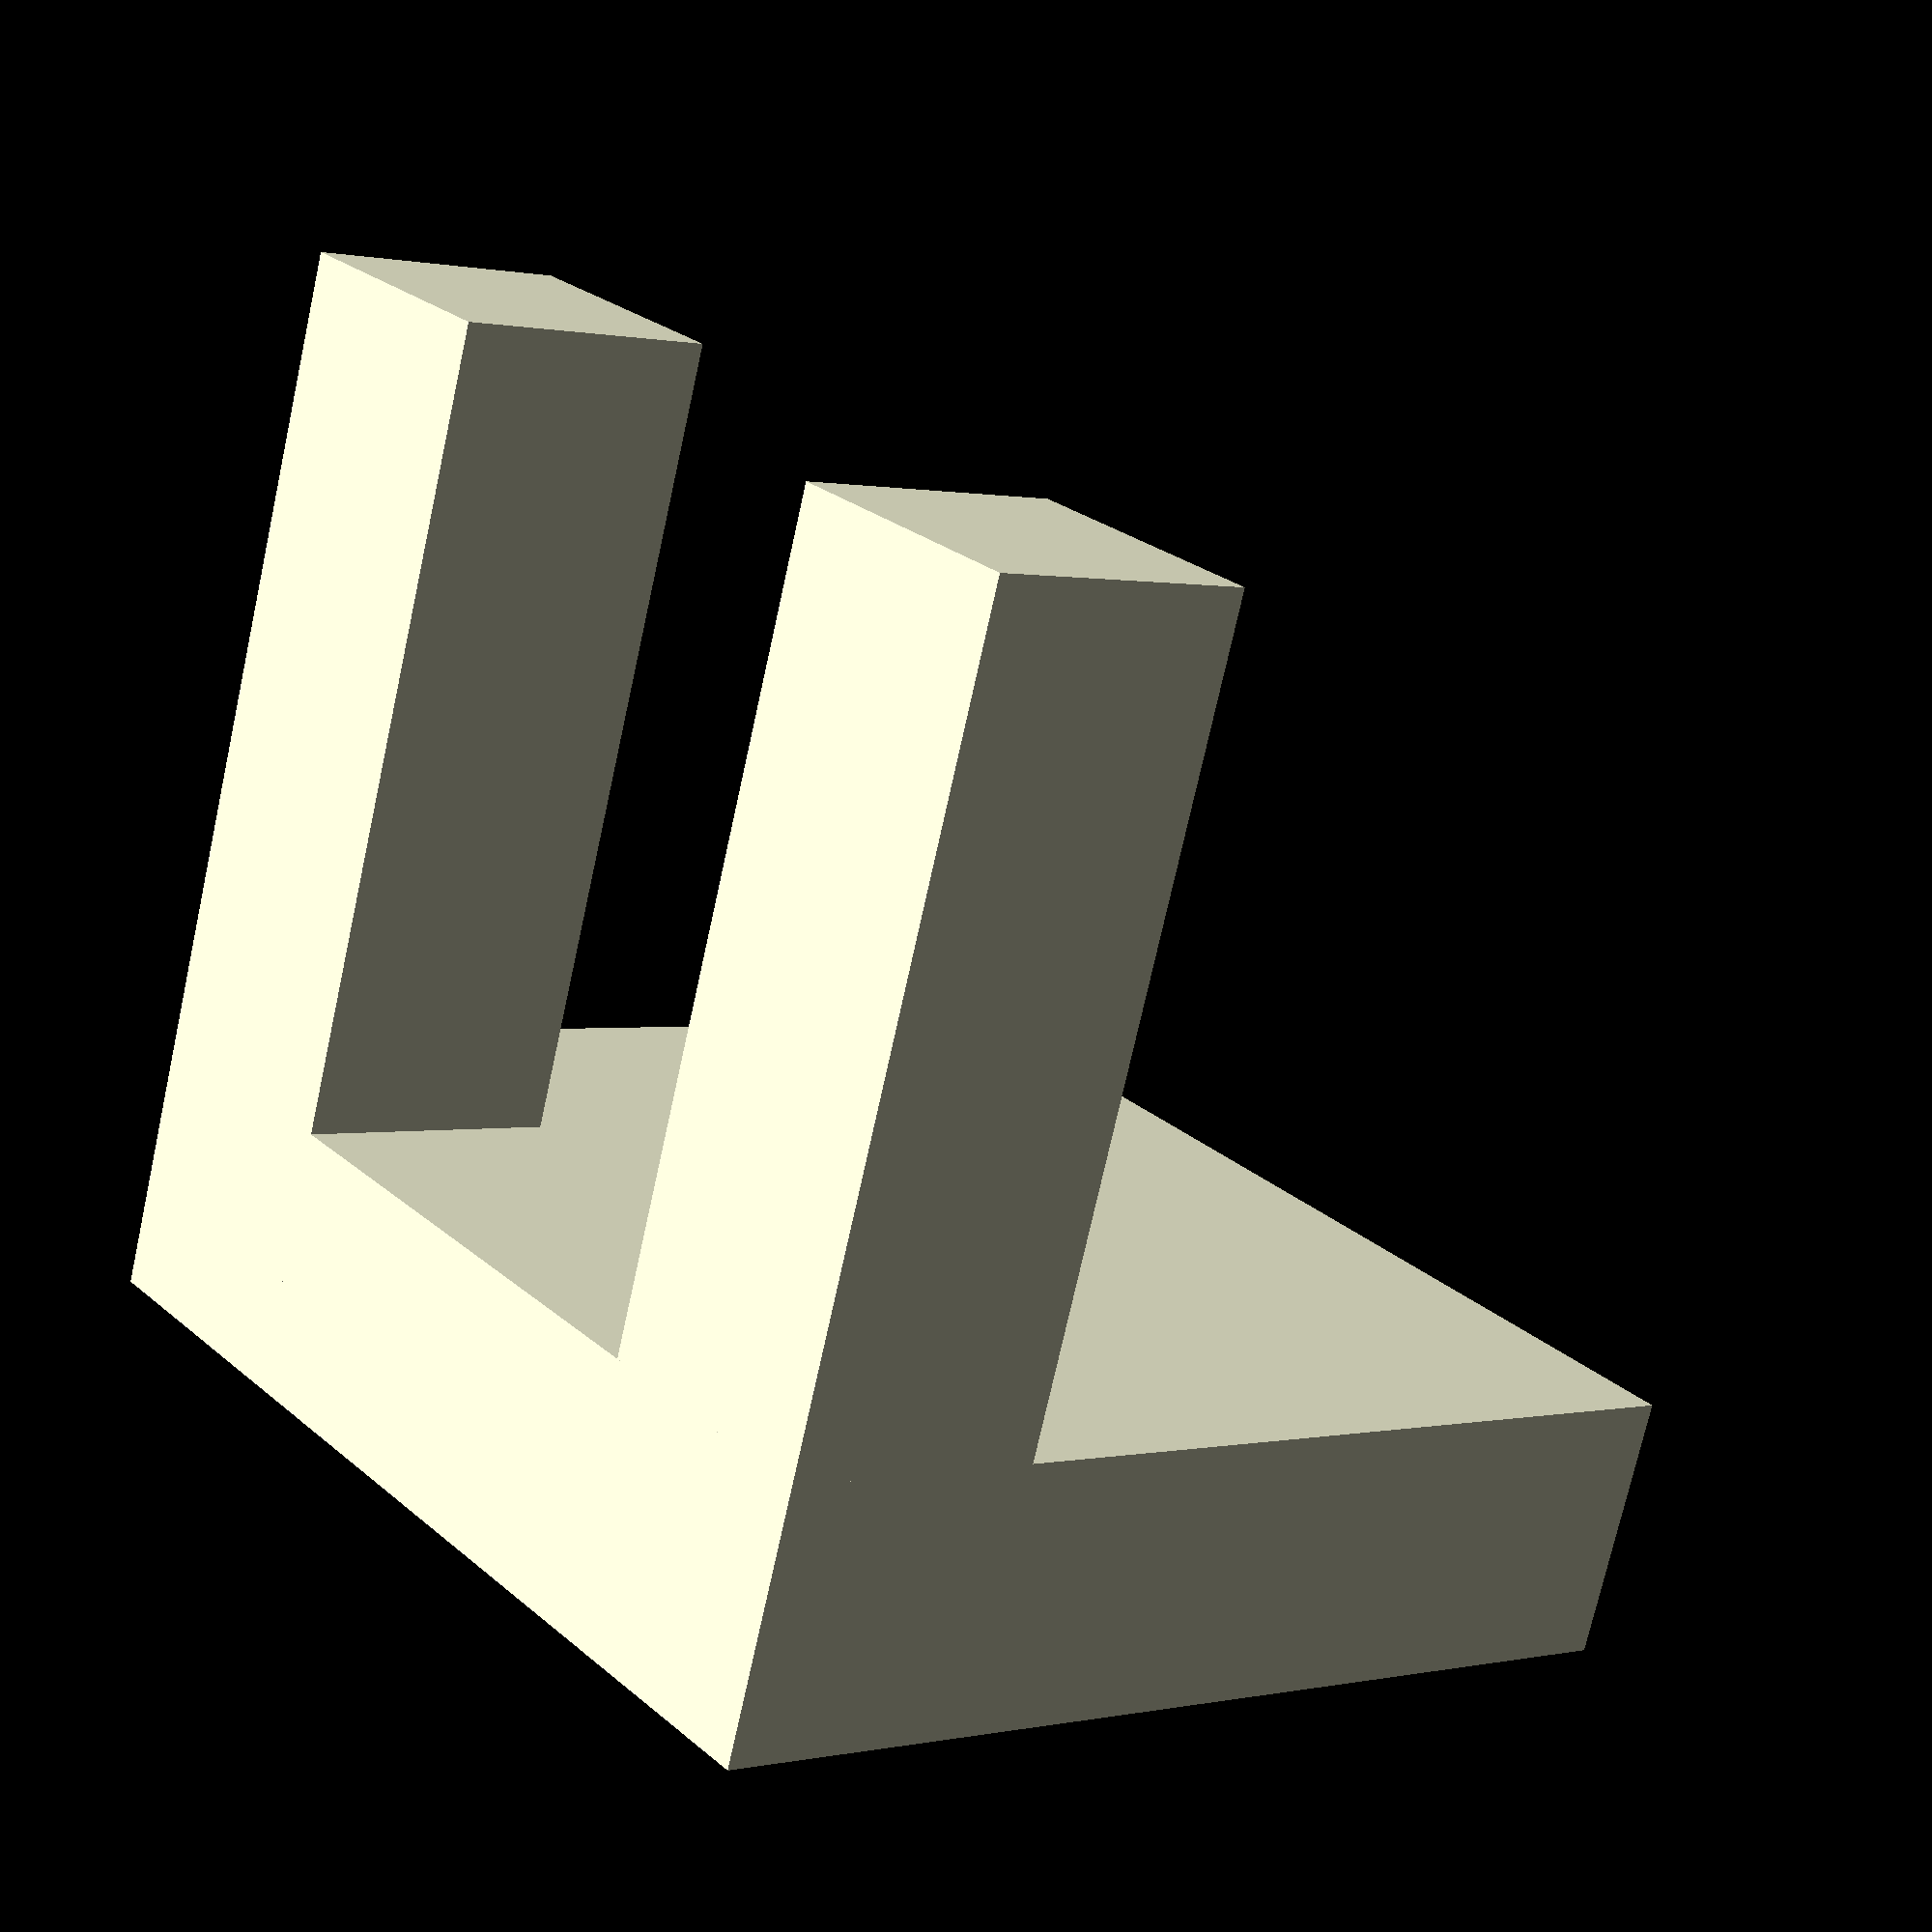
<openscad>
difference(){
union(){
//lateral
translate([0,30,0])
cube([10,10,40]);
// pared fondo
translate([30,30,0])
cube([10,10,40]);
// base
cube([40,40,10]);
}
}
</openscad>
<views>
elev=74.0 azim=231.9 roll=347.5 proj=p view=solid
</views>
